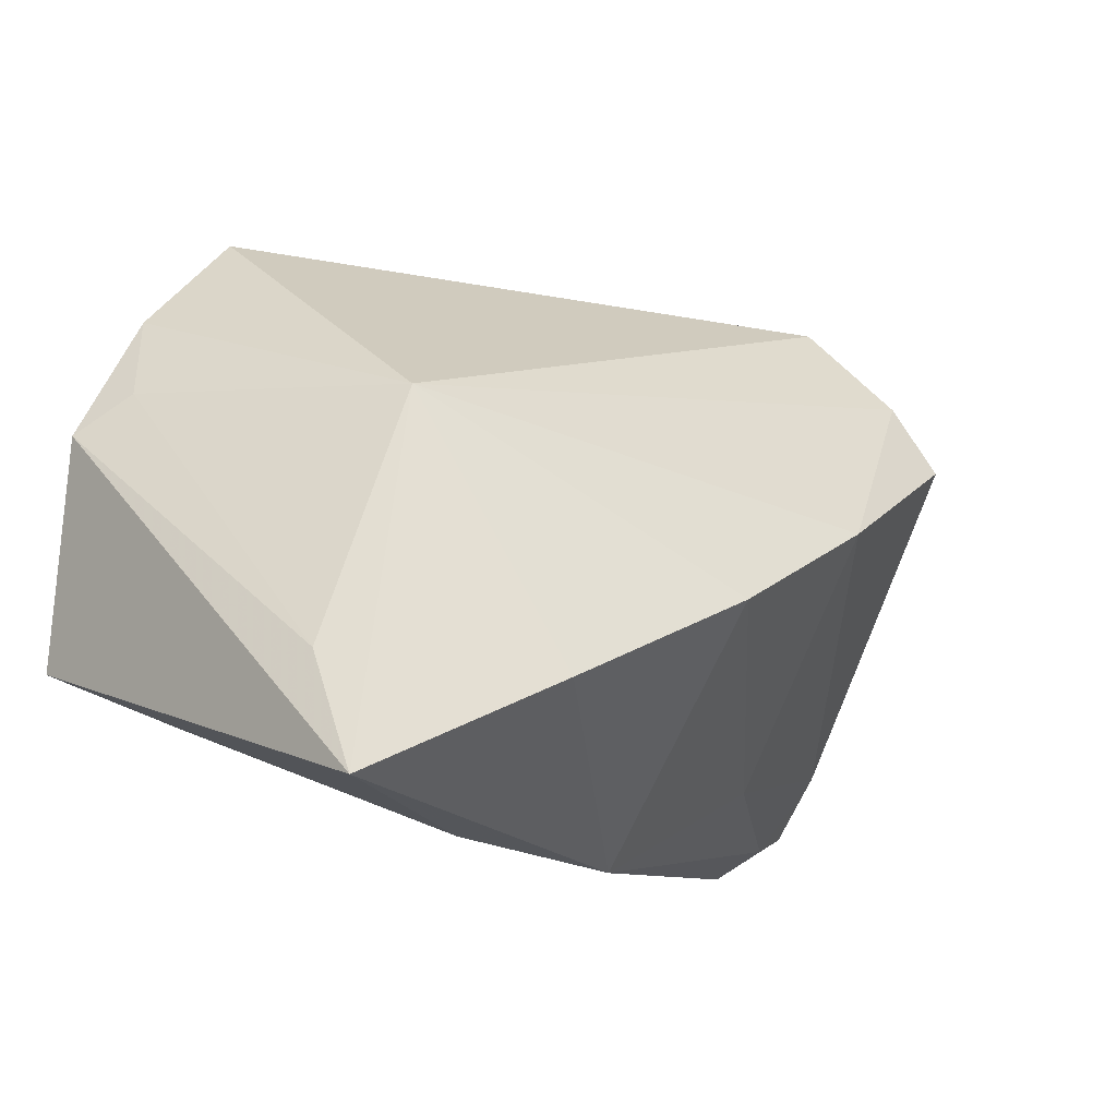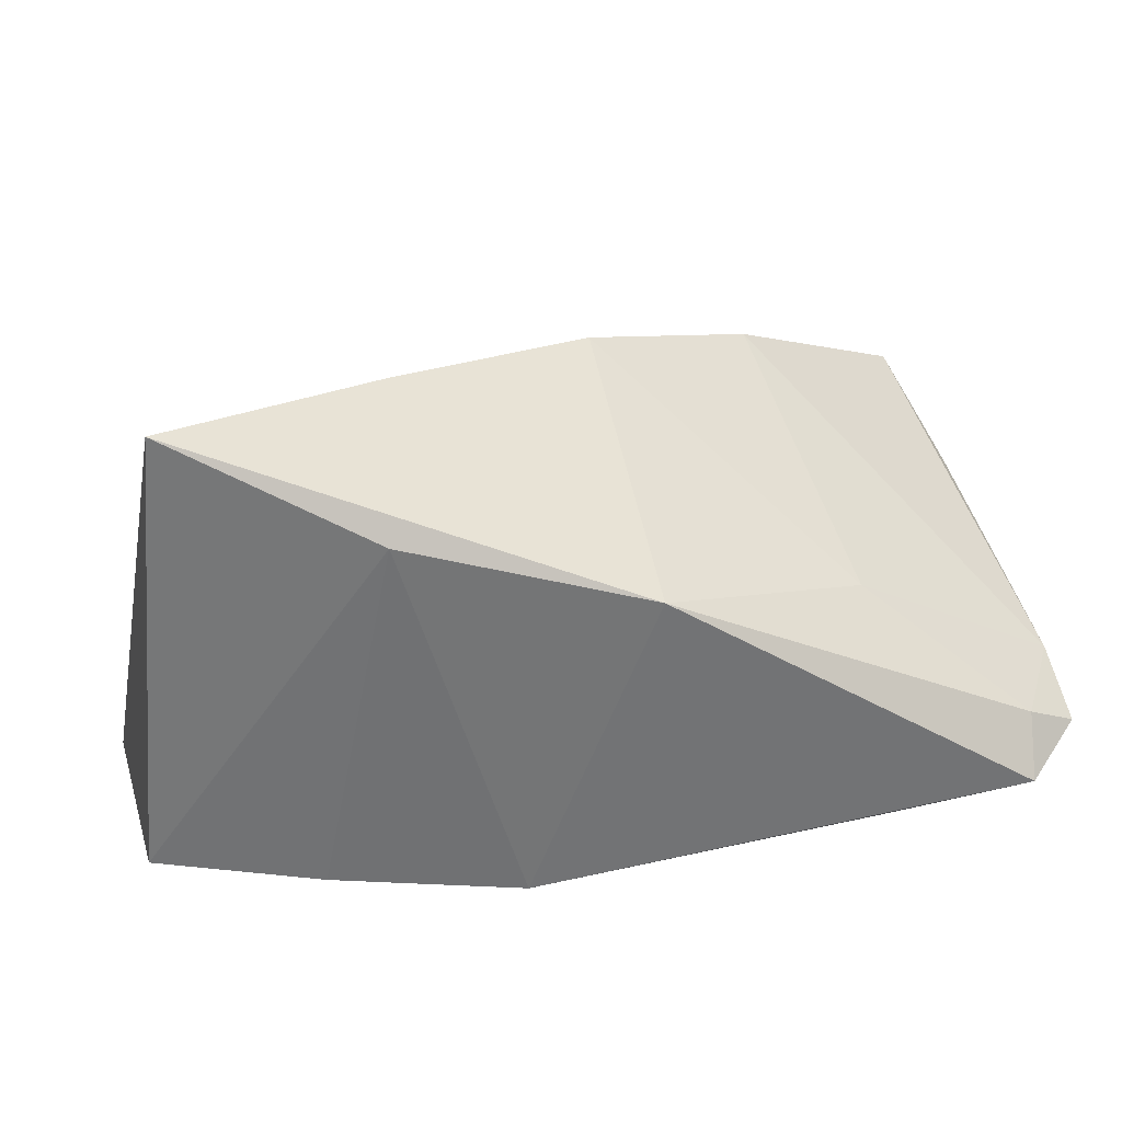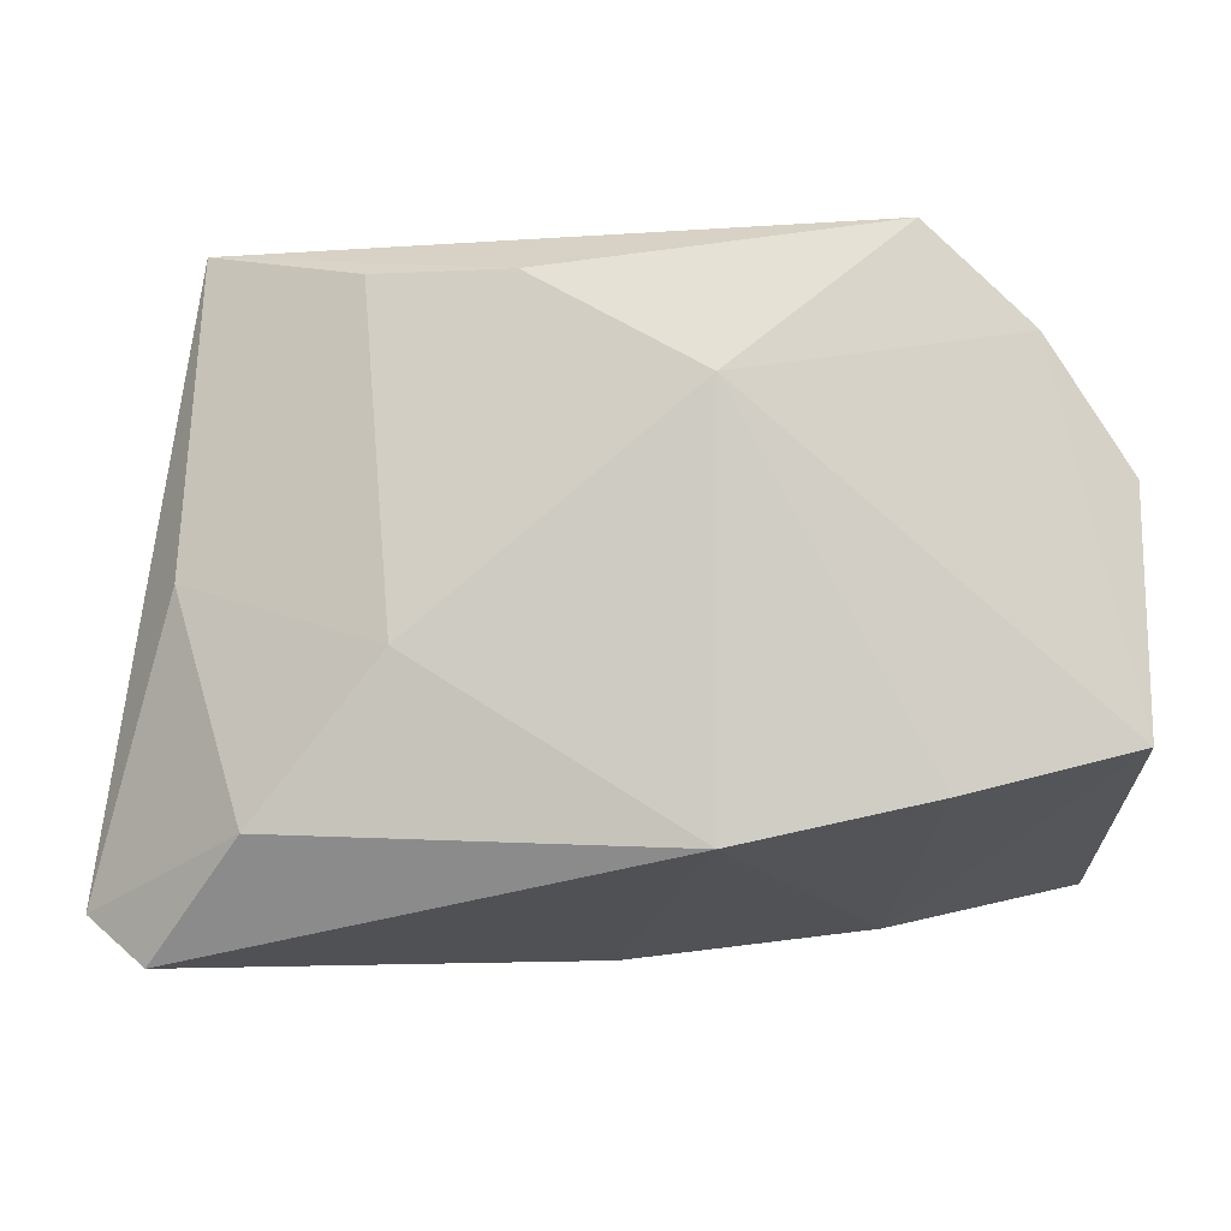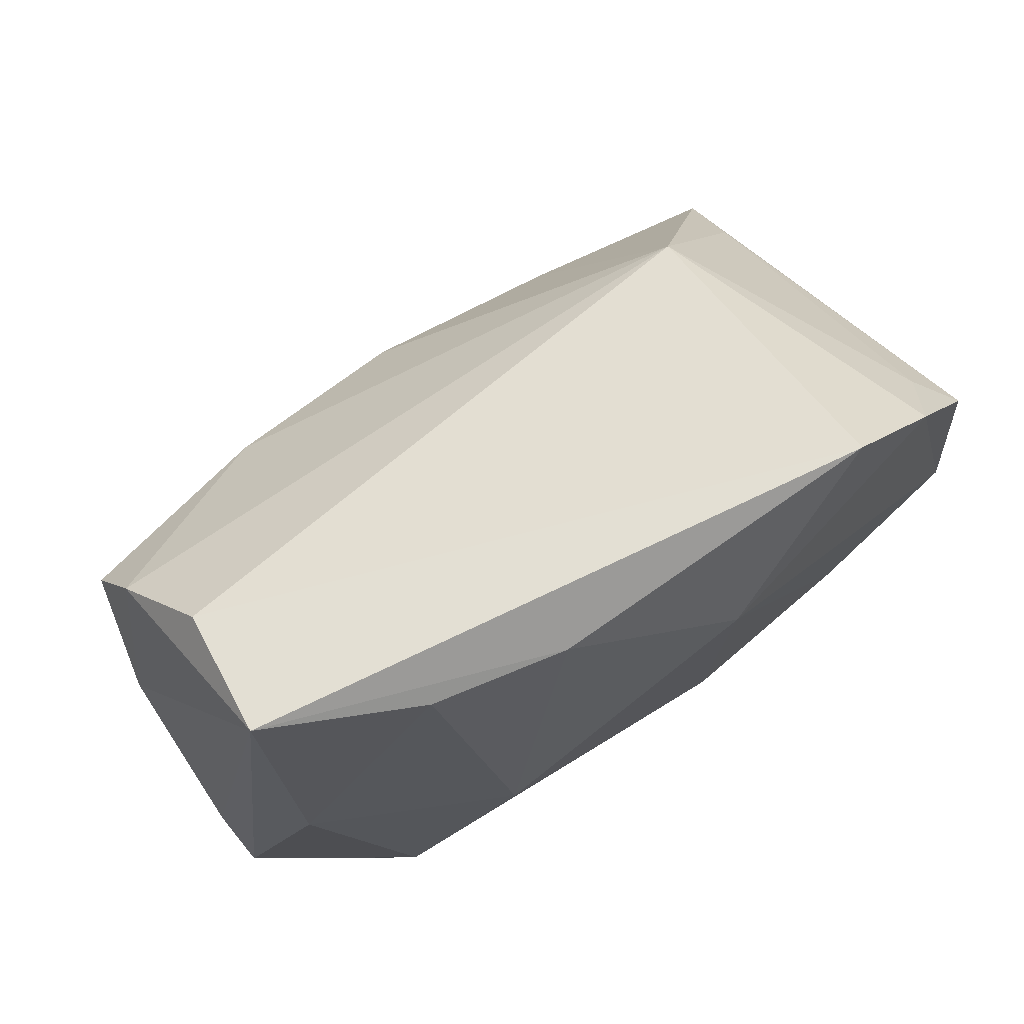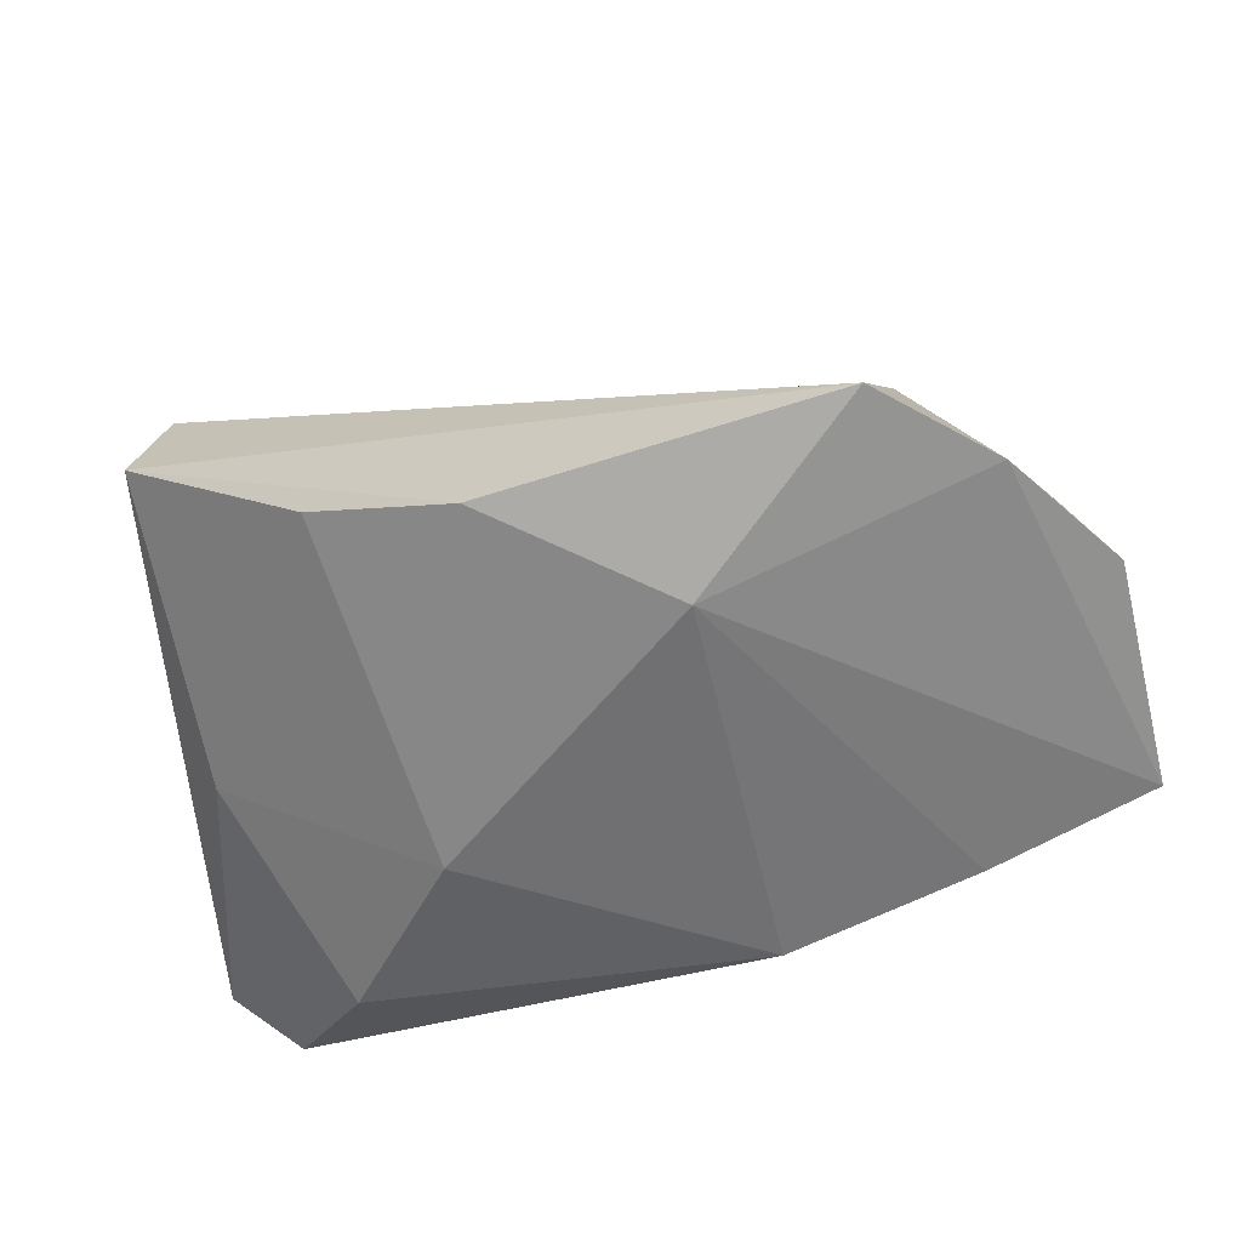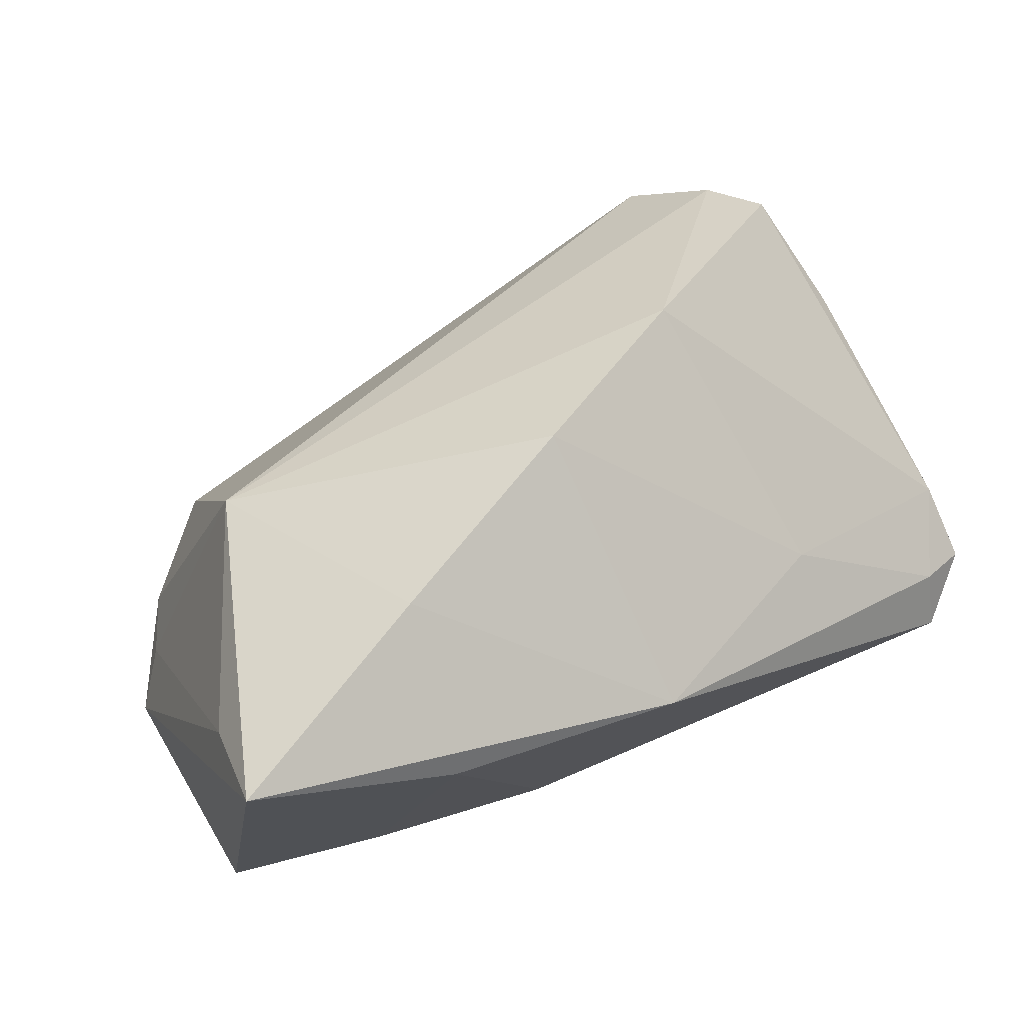
<metadata>
{"format":"obj","ext":"obj","renderer":"f3d","projection":"perspective","resolution":1024,"background":"white","views":[{"elev":-8.6,"azim":-42.0,"up":"+Y"},{"elev":20.2,"azim":-17.0,"up":"+Z"},{"elev":-5.8,"azim":-176.2,"up":"+Y"},{"elev":76.4,"azim":145.7,"up":"+Y"},{"elev":-55.0,"azim":-166.9,"up":"+Z"},{"elev":61.1,"azim":-32.0,"up":"+Z"}]}
</metadata>
<code>
v 0.04816 -0.03162 -0.007617
v -0.02389 -0.016 0.03434
v -0.05129 -0.02687 0.03338
v -0.04914 -0.01403 0.02427
v 0.05464 -0.02989 -0.01016
v -0.03302 0.01565 0.01913
v 0.02553 0.03534 -0.01555
v 0.05482 -0.02182 -0.004074
v -0.04722 0.01778 -0.01311
v -0.01072 0.02277 -0.02574
v -0.02774 -0.03185 0.02067
v -0.03313 -0.01849 -0.02364
v 0.02116 -0.003736 -0.02574
v -0.04259 0.02783 -0.01893
v 0.02876 -0.02508 0.007956
v 0.04722 -0.03526 -0.01475
v 0.009381 0.03488 -0.01895
v 0.002091 -0.005742 0.03429
v 0.04486 0.003645 -0.0149
v 0.05305 0.004175 0.01183
v 0.04711 0.0246 0.0178
v 0.04372 0.03936 -0.007384
v -0.05213 0.01297 -0.01772
v -0.01057 -0.02344 -0.02574
v 0.001338 -0.03519 0.01259
v 0.03594 -0.02188 -0.02348
v 0.02517 0.004457 0.03044
v -0.03069 0.03936 -0.01925
v 0.04225 0.03539 0.007888
v 0.0494 0.01577 0.0228
v -0.05259 -0.01362 -0.02089
f 22 28 29
f 23 31 3
f 31 23 14
f 23 9 14
f 3 31 11
f 11 25 3
f 16 25 24
f 25 11 24
f 27 30 21
f 21 22 29
f 22 21 20
f 20 21 30
f 18 15 27
f 25 15 18
f 28 22 17
f 19 22 5
f 1 15 25
f 1 16 5
f 1 25 16
f 16 24 26
f 26 24 13
f 13 19 26
f 5 16 26
f 26 19 5
f 12 11 31
f 12 24 11
f 13 24 10
f 28 17 10
f 10 17 13
f 24 12 10
f 10 14 28
f 31 14 10
f 10 12 31
f 27 21 6
f 6 18 27
f 6 21 29
f 29 28 6
f 28 14 6
f 6 14 9
f 8 20 30
f 8 30 27
f 5 22 8
f 22 20 8
f 8 1 5
f 27 15 8
f 15 1 8
f 2 6 3
f 3 25 2
f 25 18 2
f 18 6 2
f 7 17 22
f 13 17 7
f 22 19 7
f 7 19 13
f 3 6 4
f 4 6 9
f 4 23 3
f 4 9 23

</code>
